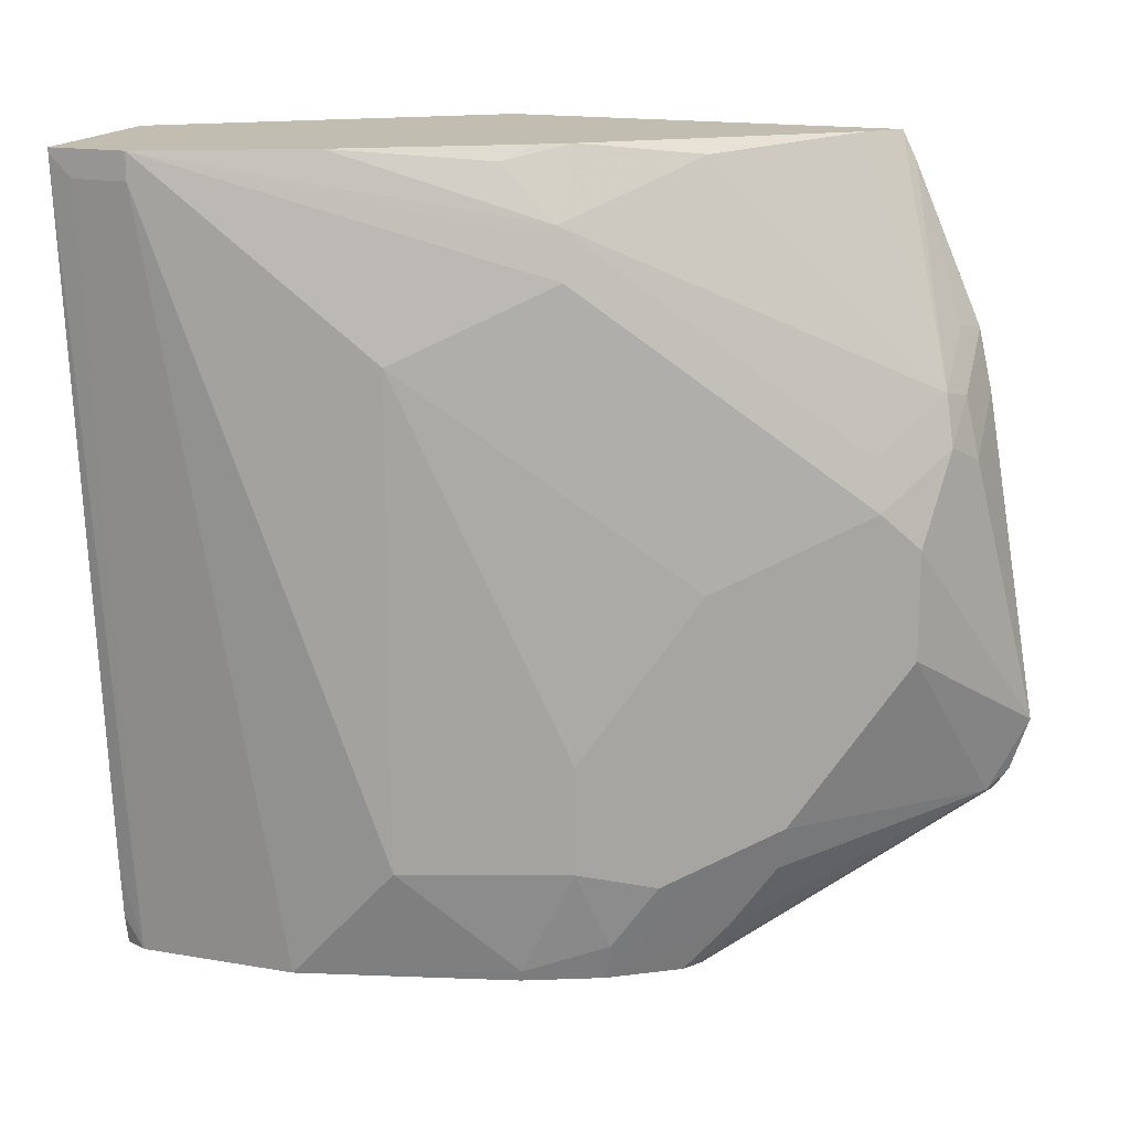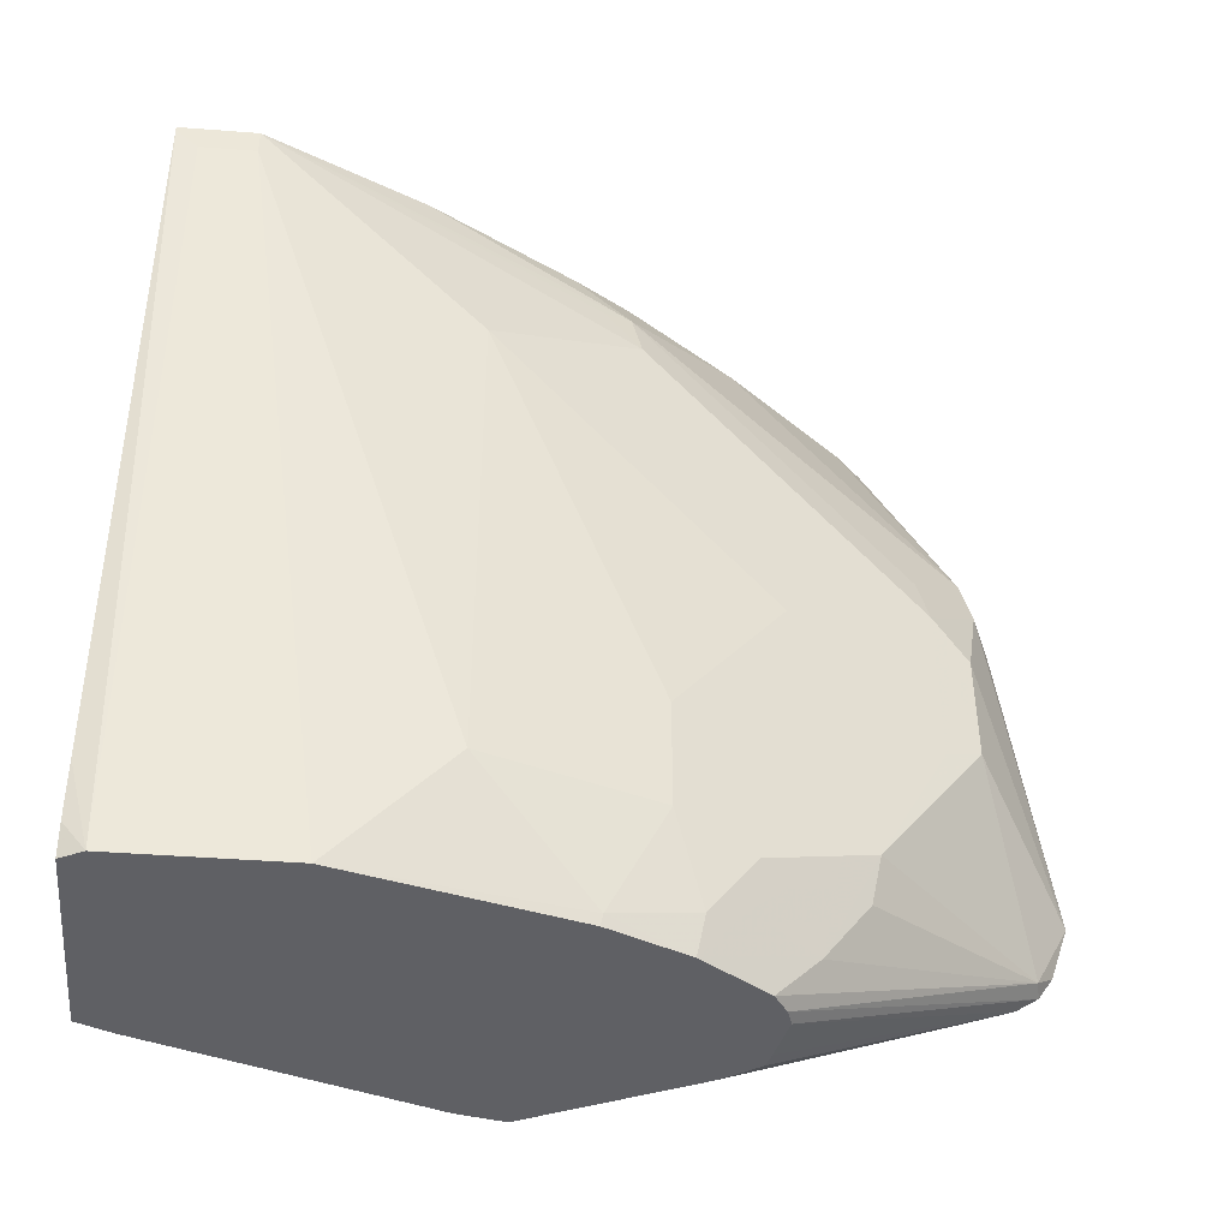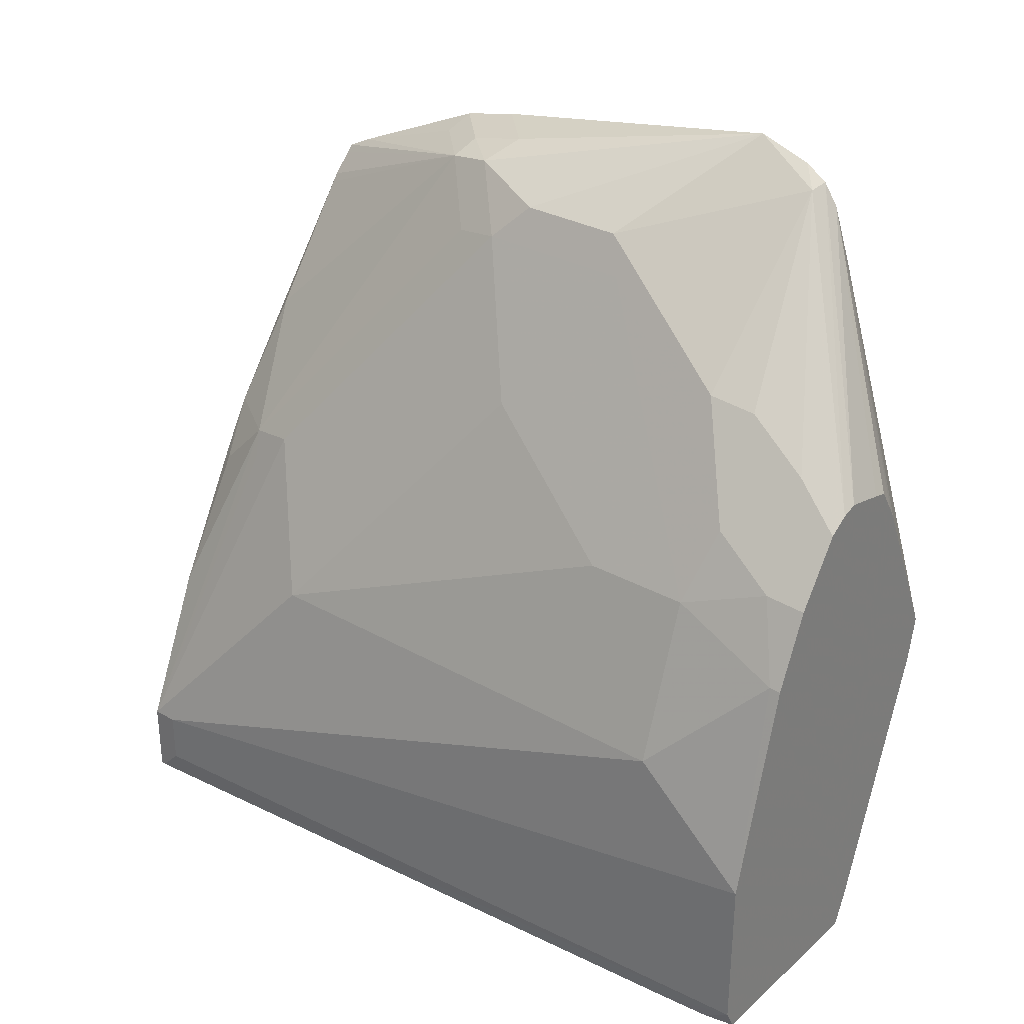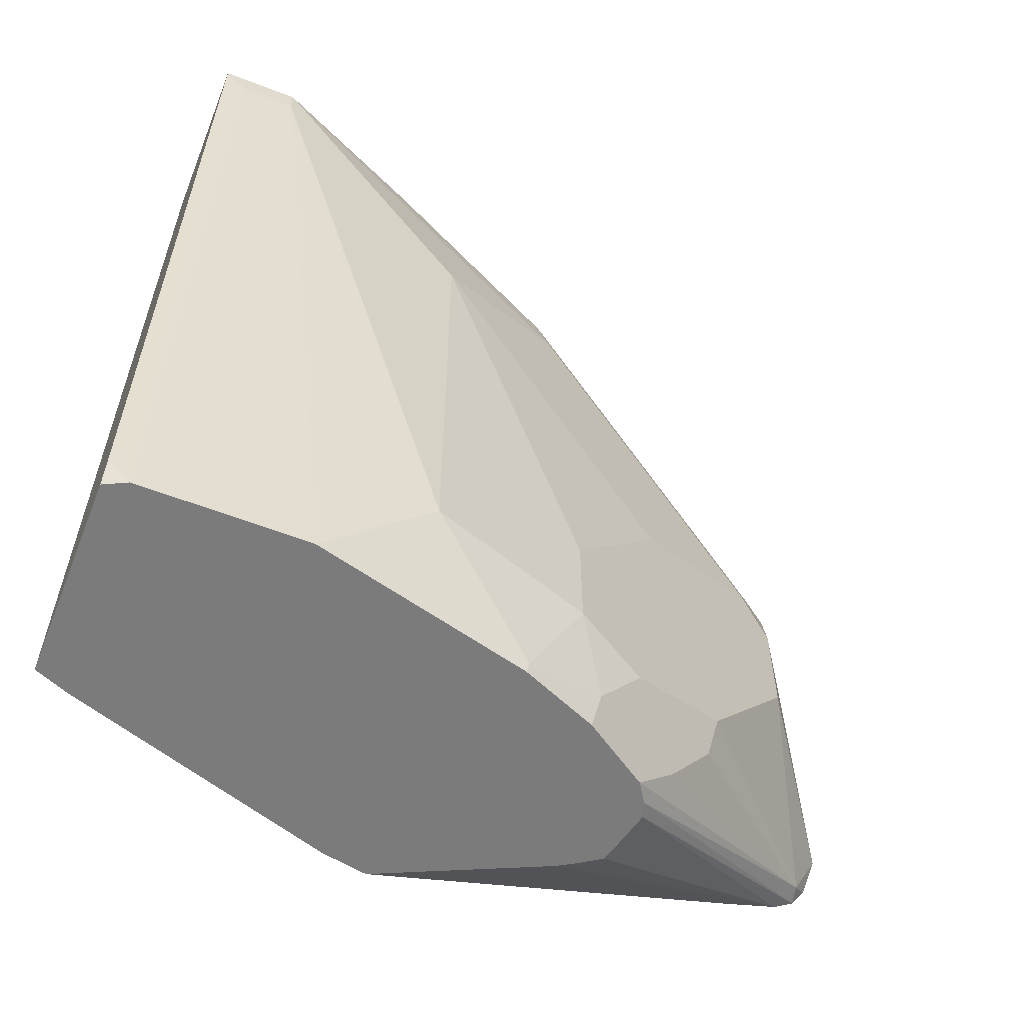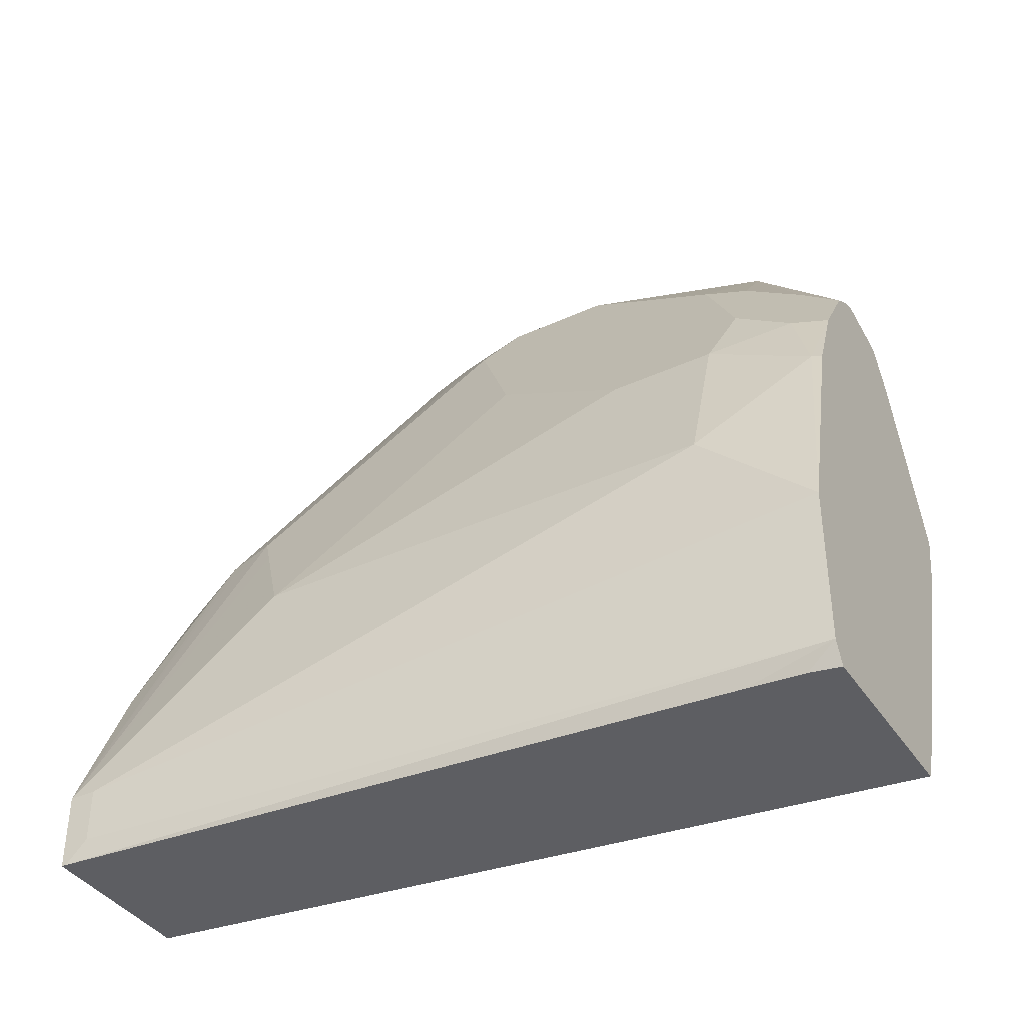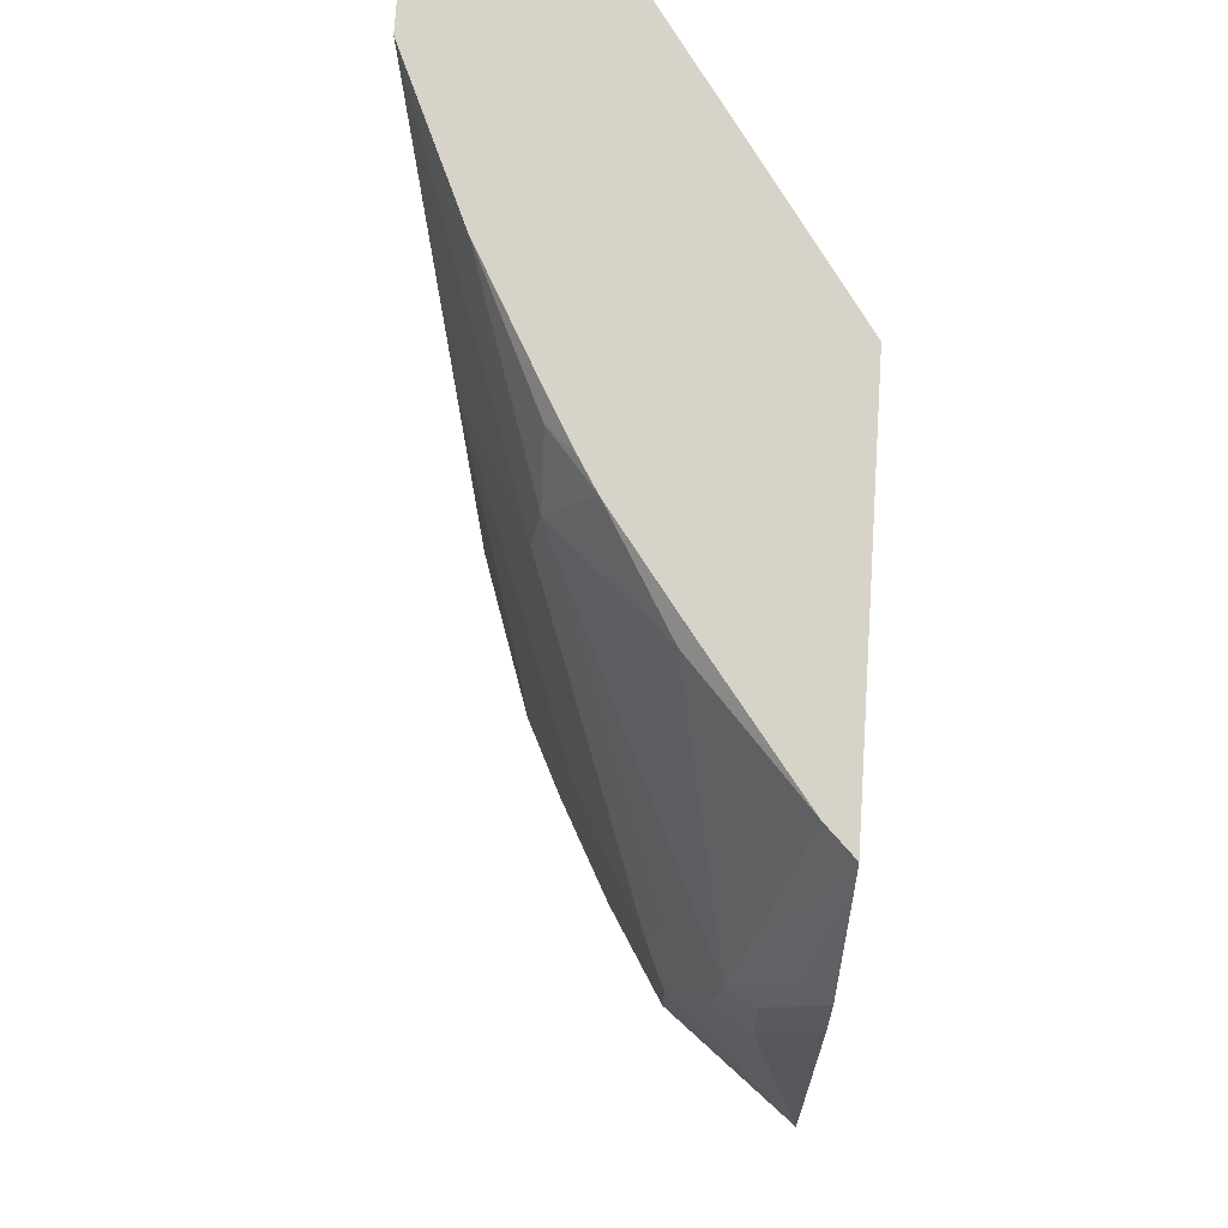
<metadata>
{"format":"obj","ext":"obj","renderer":"f3d","projection":"perspective","resolution":1024,"background":"white","views":[{"elev":16.7,"azim":109.1,"up":"+Z"},{"elev":-43.7,"azim":84.9,"up":"+Z"},{"elev":30.6,"azim":129.1,"up":"+Y"},{"elev":-58.5,"azim":68.2,"up":"+Z"},{"elev":-39.0,"azim":119.9,"up":"+Y"},{"elev":75.8,"azim":-176.3,"up":"+Z"}]}
</metadata>
<code>
v 0.2501 0.01235 -0.03159
v 0.3149 0.01235 -0.03159
v 0.2487 0.01238 -0.03159
v 0.2488 0.01235 -0.0318
v 0.3149 0.01235 -0.03337
v 0.3149 0.042 -0.03159
v 0.211 0.01235 -0.3399
v 0.1969 0.08657 -0.03159
v 0.2939 0.01235 -0.3062
v 0.2939 0.021 -0.3399
v 0.3149 0.021 -0.042
v 0.2881 0.1028 -0.03159
v 0.3149 0.042 -0.042
v 0.2939 0.126 -0.105
v 0.2729 0.1679 -0.08399
v 0.2659 0.1819 -0.07698
v 0.2676 0.1679 -0.06035
v 0.2624 0.1784 -0.05773
v 0.2058 0.02509 -0.3399
v 0.2895 0.01235 -0.3399
v 0.1679 0.1282 -0.03159
v 0.2919 0.01235 -0.3282
v 0.2939 0.08397 -0.3399
v 0.2624 0.1575 -0.03675
v 0.2603 0.1533 -0.03159
v 0.2939 0.126 -0.2938
v 0.2729 0.1889 -0.2519
v 0.2519 0.2309 -0.1889
v 0.2239 0.2869 -0.1609
v 0.2204 0.2834 -0.1417
v 0.1994 0.3043 -0.1207
v 0.2204 0.2204 -0.03675
v 0.2452 0.179 -0.03159
v 0.2026 0.03472 -0.3399
v 0.1713 0.1293 -0.3399
v 0.1679 0.2782 -0.03159
v 0.1679 0.162 -0.1274
v 0.1679 0.1469 -0.3399
v 0.2721 0.1671 -0.3399
v 0.2729 0.1679 -0.3358
v 0.2519 0.1679 -0.03159
v 0.2729 0.1889 -0.2938
v 0.2239 0.2869 -0.2239
v 0.2169 0.3009 -0.1749
v 0.2029 0.3079 -0.1399
v 0.1889 0.3096 -0.1233
v 0.1784 0.3043 -0.09971
v 0.1679 0.2834 -0.04194
v 0.1679 0.2819 -0.03902
v 0.1706 0.2755 -0.03159
v 0.1785 0.2676 -0.03159
v 0.1819 0.2658 -0.035
v 0.217 0.2169 -0.03159
v 0.1679 0.1889 -0.1887
v 0.1679 0.1891 -0.1891
v 0.1679 0.1995 -0.2099
v 0.1679 0.2205 -0.2519
v 0.1679 0.2309 -0.2726
v 0.1679 0.231 -0.2728
v 0.1679 0.2519 -0.286
v 0.1679 0.2728 -0.2938
v 0.1679 0.2938 -0.2938
v 0.1679 0.2941 -0.2938
v 0.1966 0.2085 -0.3399
v 0.2595 0.1965 -0.3399
v 0.2624 0.1994 -0.3253
v 0.2589 0.2169 -0.3008
v 0.2519 0.2309 -0.2938
v 0.2169 0.3009 -0.2169
v 0.2379 0.2589 -0.2799
v 0.1679 0.3359 -0.2518
v 0.1889 0.3149 -0.1469
v 0.1679 0.3096 -0.1023
v 0.1679 0.3096 -0.1023
v 0.1679 0.3148 -0.2869
v 0.1999 0.214 -0.3399
v 0.2554 0.2134 -0.3183
v 0.2427 0.2217 -0.3399
v 0.2379 0.2379 -0.3218
v 0.2449 0.2449 -0.2869
v 0.1749 0.3218 -0.2799
v 0.2344 0.2554 -0.2973
v 0.1679 0.3289 -0.2728
v 0.1679 0.3149 -0.1259
v 0.2289 0.2288 -0.3399
v 0.2121 0.2251 -0.3399
v 0.2063 0.2236 -0.3399
v 0.1679 0.3232 -0.2812
v 0.235 0.2268 -0.3399
f 31 50 51
f 38 54 55
f 31 51 52
f 31 52 32
f 32 53 33
f 32 52 51
f 32 51 53
f 37 54 38
f 38 59 60
f 38 56 57
f 38 57 58
f 38 58 59
f 38 60 61
f 38 61 62
f 38 62 63
f 38 63 64
f 31 36 50
f 38 55 56
f 31 49 36
f 27 43 29
f 31 47 48
f 21 55 54
f 21 54 37
f 21 37 38
f 21 38 35
f 23 39 40
f 23 40 26
f 24 33 41
f 24 41 25
f 26 40 42
f 27 42 43
f 39 65 40
f 27 29 28
f 29 43 69
f 29 69 44
f 29 44 45
f 29 45 30
f 30 45 31
f 31 45 46
f 31 46 47
f 31 48 49
f 40 65 66
f 46 73 47
f 42 66 67
f 70 80 79
f 70 79 82
f 70 82 81
f 71 81 83
f 71 84 72
f 72 84 73
f 73 84 74
f 75 85 86
f 69 70 81
f 75 86 87
f 75 88 85
f 77 79 80
f 78 89 81
f 78 81 79
f 79 81 82
f 81 88 83
f 81 89 88
f 21 56 55
f 75 87 76
f 40 66 42
f 69 81 71
f 68 80 70
f 42 67 68
f 42 68 43
f 43 68 70
f 43 70 69
f 44 69 71
f 44 71 45
f 45 71 72
f 45 72 46
f 68 77 80
f 46 72 73
f 48 73 74
f 85 88 89
f 64 75 76
f 65 77 66
f 65 78 79
f 65 79 77
f 66 77 68
f 66 68 67
f 47 73 48
f 21 57 56
f 63 75 64
f 21 59 58
f 3 7 4
f 3 8 7
f 5 9 10
f 5 10 11
f 6 13 26
f 6 26 14
f 6 14 15
f 6 15 16
f 2 13 6
f 6 16 17
f 6 18 12
f 7 19 34
f 7 34 35
f 7 35 38
f 7 38 64
f 7 64 76
f 7 76 87
f 7 87 86
f 6 17 18
f 7 86 85
f 2 11 13
f 1 5 2
f 21 58 57
f 1 2 6
f 1 6 12
f 1 12 25
f 1 25 41
f 1 41 33
f 1 33 53
f 1 53 51
f 2 5 11
f 1 51 50
f 1 36 21
f 1 21 8
f 1 3 4
f 1 4 7
f 1 7 20
f 1 20 22
f 1 22 9
f 1 9 5
f 1 50 36
f 7 85 89
f 1 8 3
f 7 78 65
f 18 31 32
f 18 32 33
f 18 33 24
f 19 21 34
f 21 35 34
f 21 36 49
f 21 49 48
f 21 48 74
f 18 30 31
f 21 74 84
f 21 71 83
f 21 88 75
f 21 75 63
f 21 63 62
f 21 62 61
f 21 61 60
f 21 60 59
f 7 89 78
f 21 84 71
f 16 30 18
f 21 83 88
f 16 18 17
f 7 65 39
f 16 29 30
f 7 39 23
f 7 23 10
f 7 10 20
f 7 21 19
f 9 22 10
f 10 22 20
f 10 23 13
f 10 13 11
f 7 8 21
f 12 24 25
f 13 23 26
f 14 26 42
f 15 29 16
f 14 42 27
f 14 27 28
f 14 28 29
f 12 18 24
f 14 29 15

</code>
